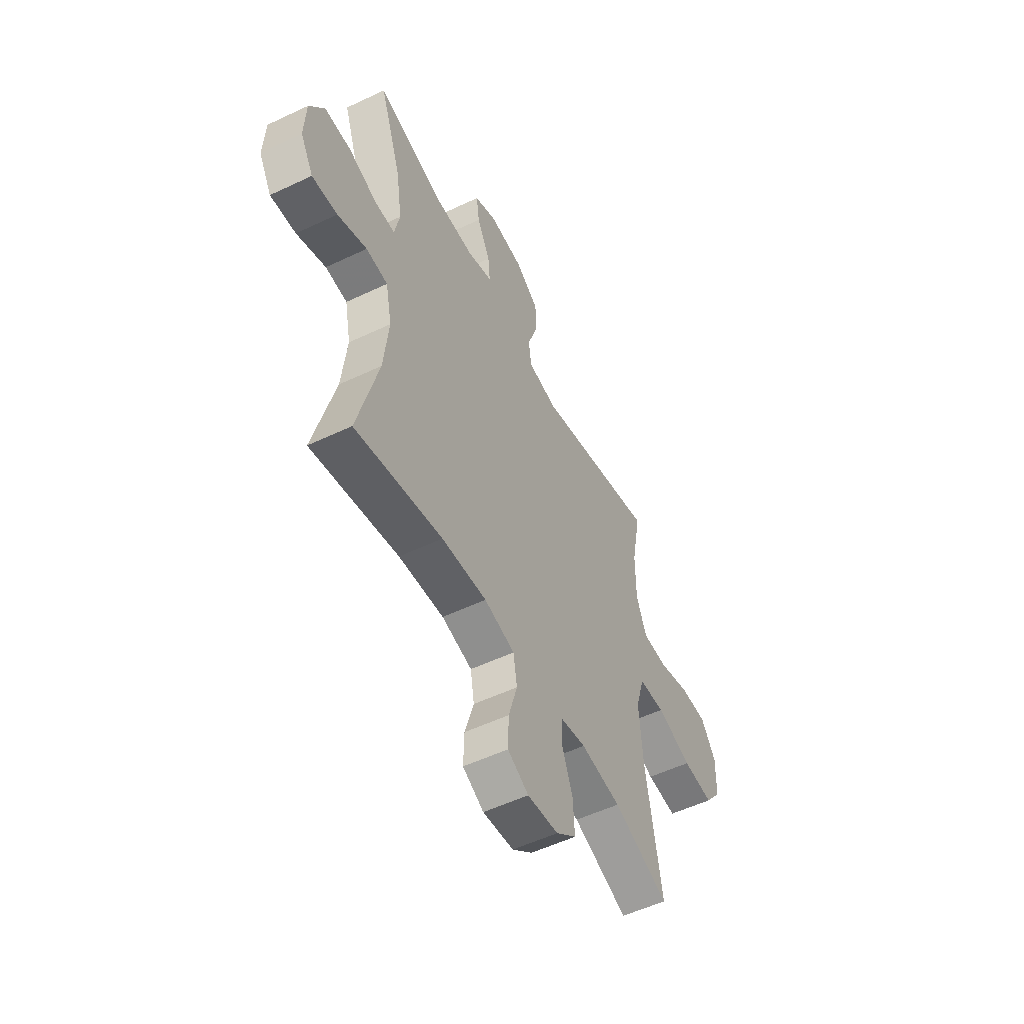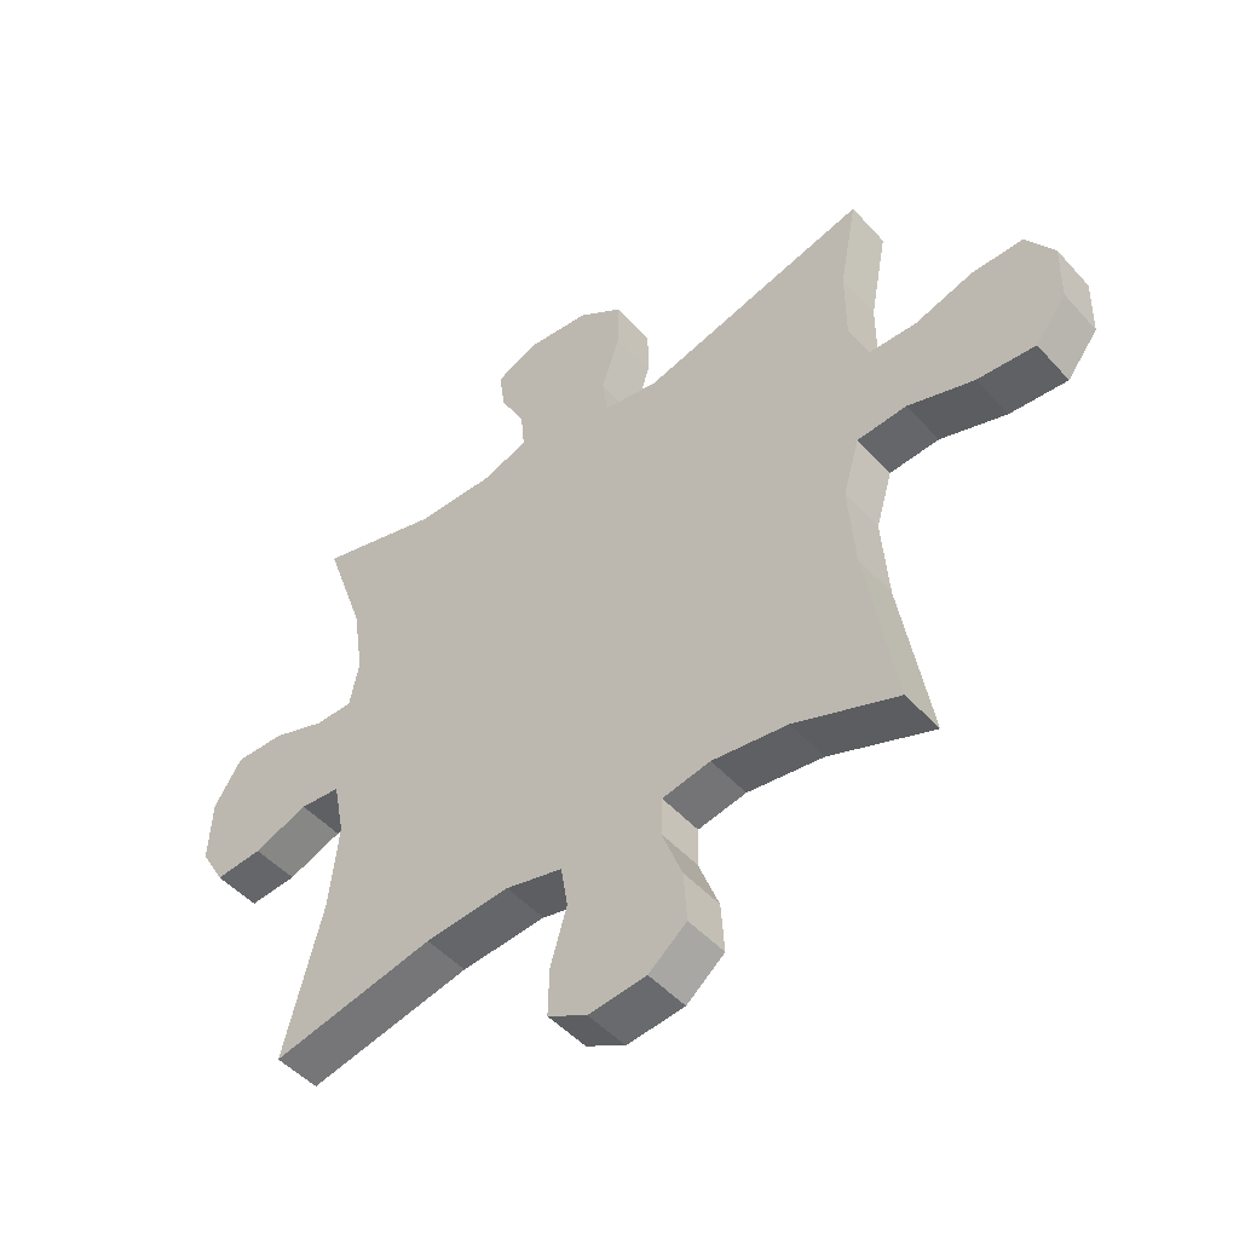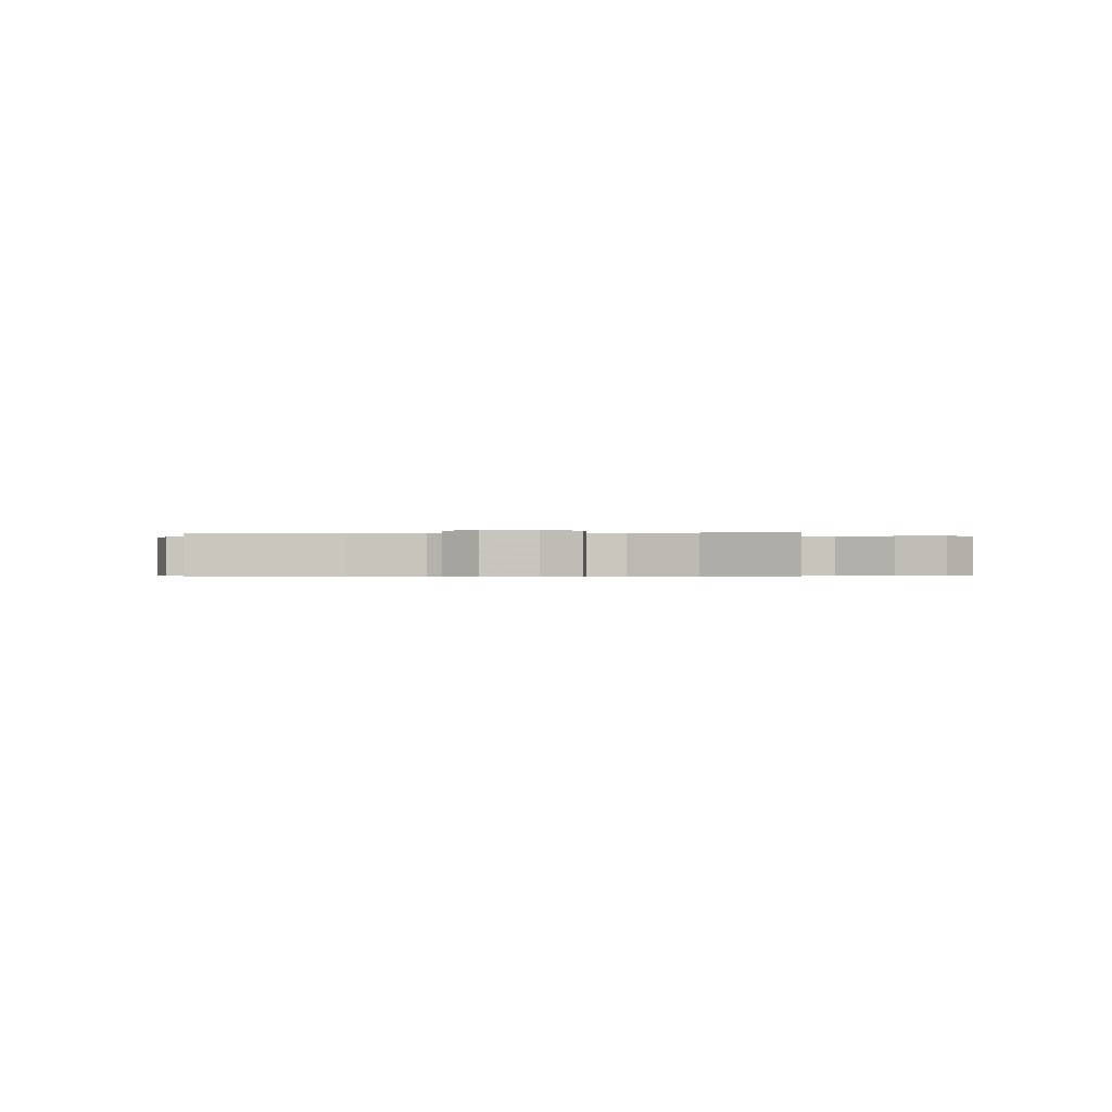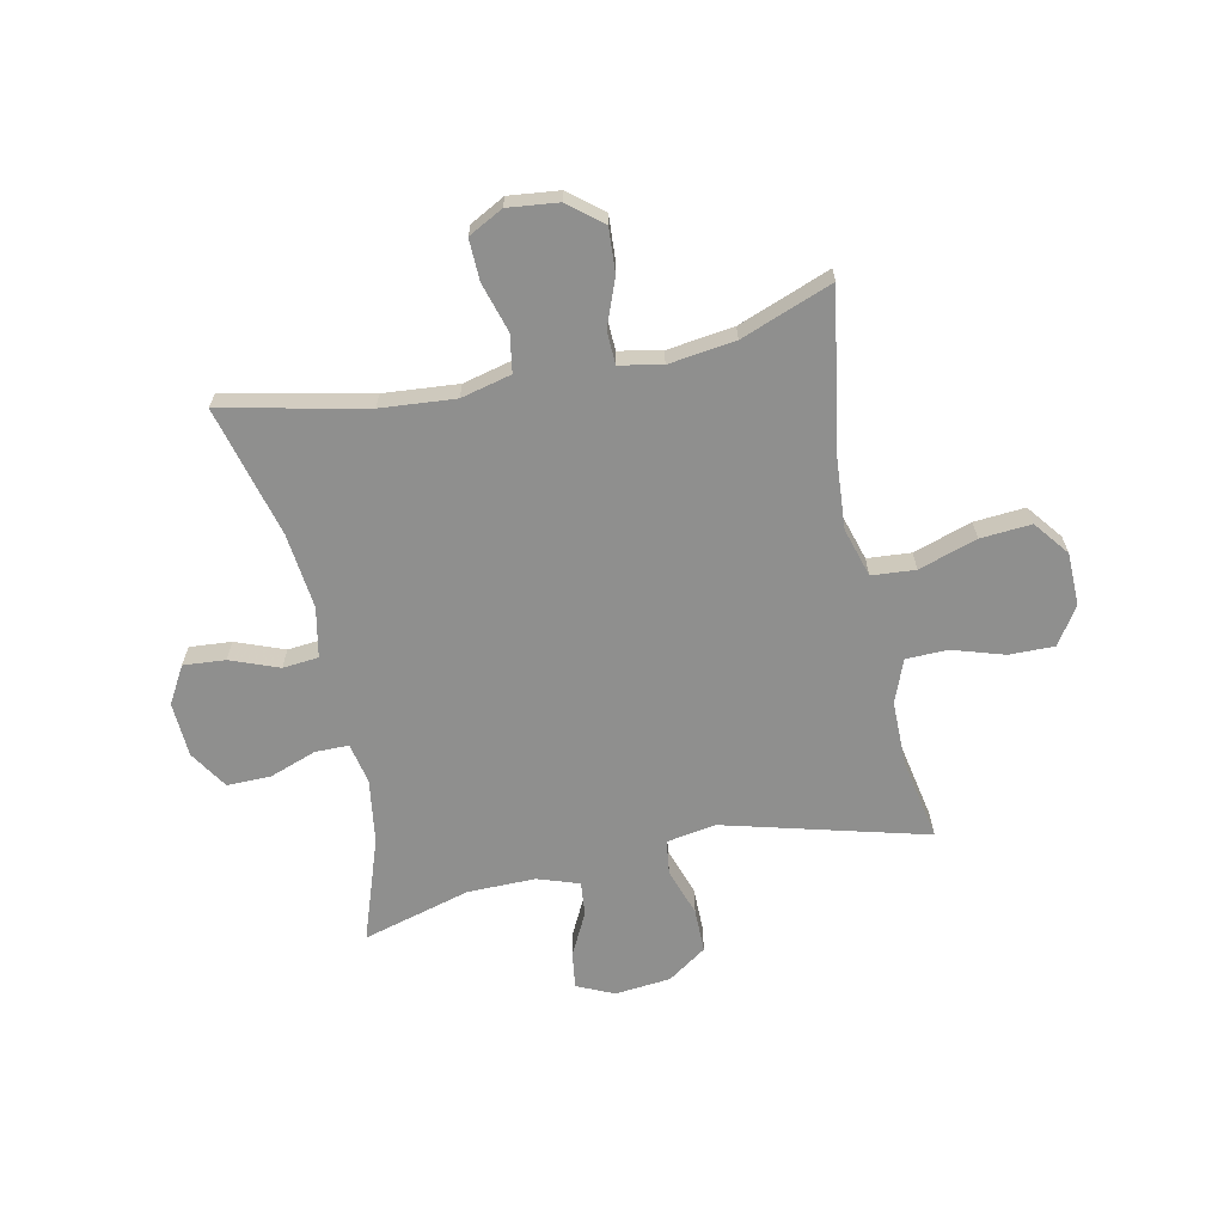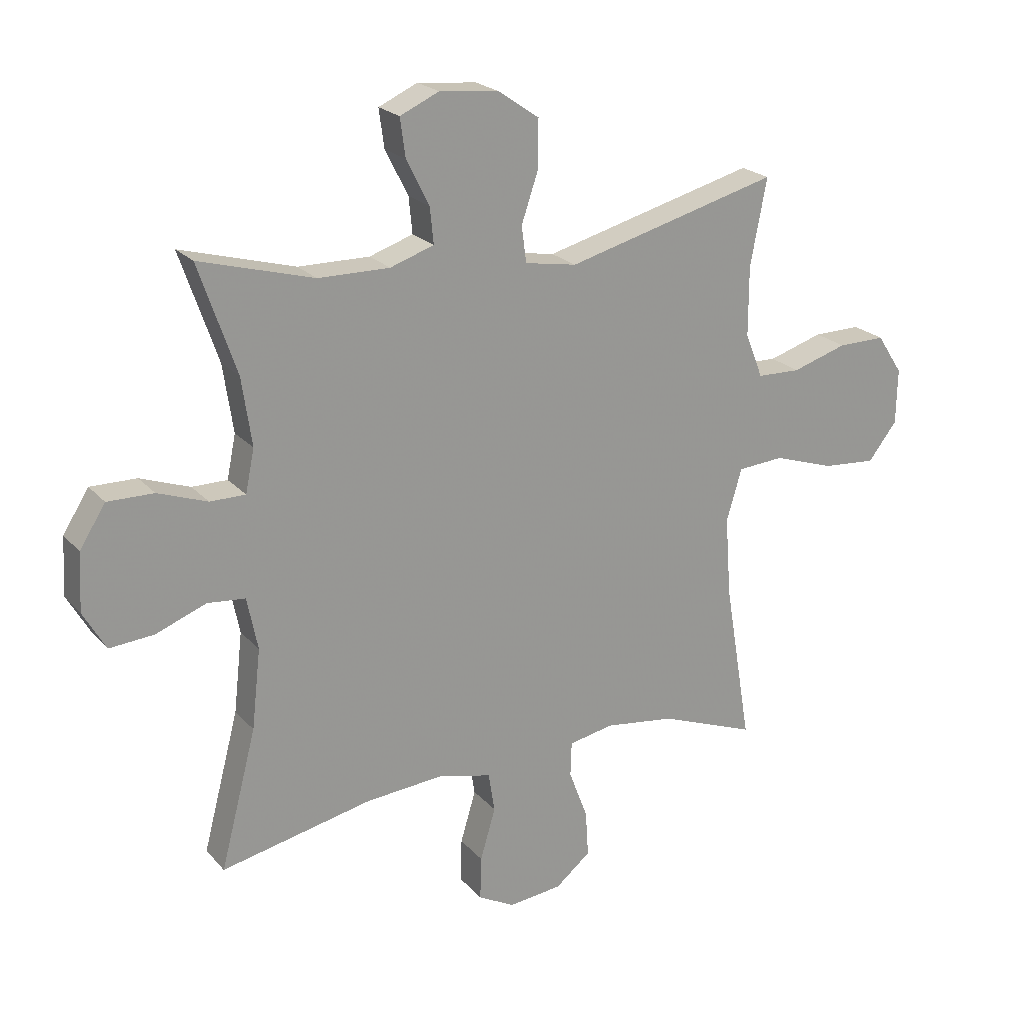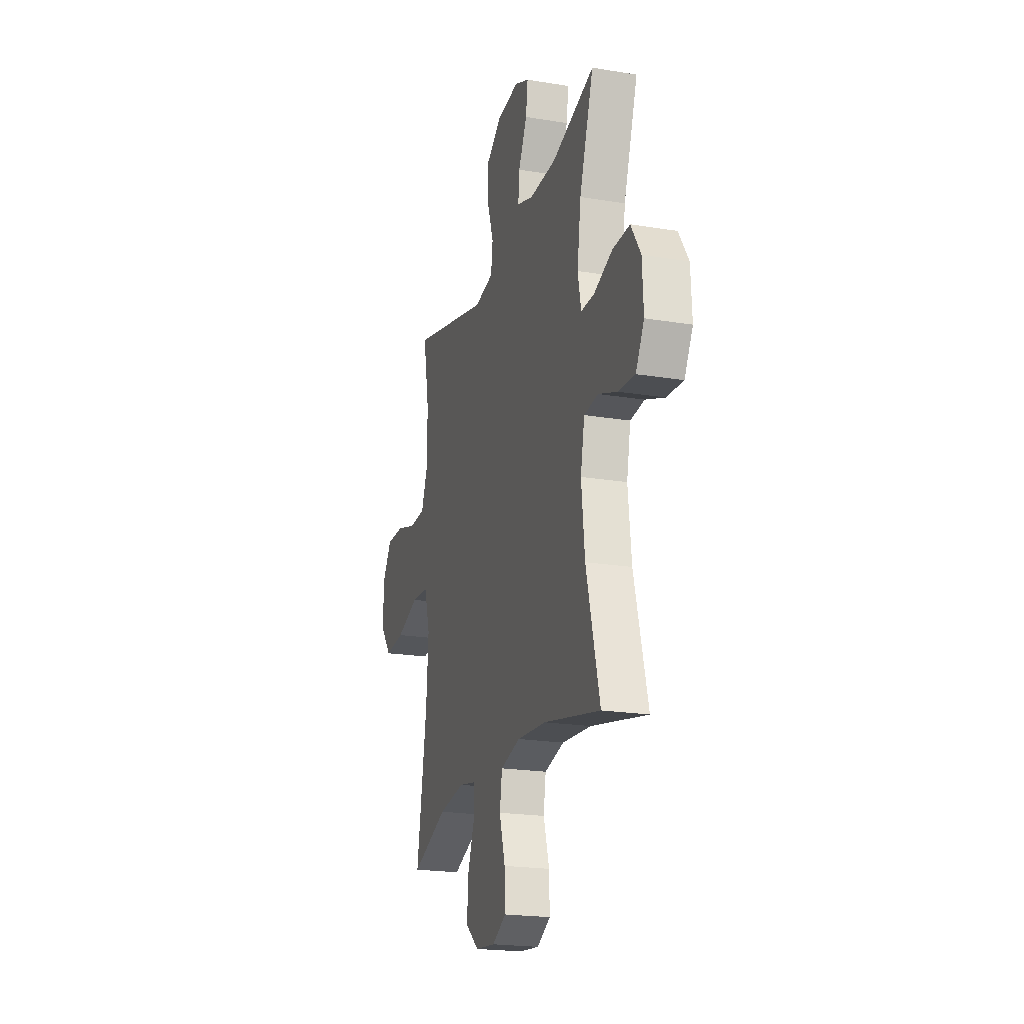
<metadata>
{"format":"obj","ext":"obj","renderer":"f3d","projection":"perspective","resolution":1024,"background":"white","views":[{"elev":-53.9,"azim":116.8,"up":"+Z"},{"elev":-48.6,"azim":-140.1,"up":"+Z"},{"elev":-0.3,"azim":-172.2,"up":"+Y"},{"elev":-65.2,"azim":-168.1,"up":"+Y"},{"elev":21.8,"azim":150.6,"up":"+Z"},{"elev":-21.1,"azim":73.6,"up":"+Z"}]}
</metadata>
<code>
v 0.5 0.07 0.5
v 0.436 0.07 0.315
v 0.419 0.07 0.2
v 0.434 0.07 0.127
v 0.494 0.07 0.127
v 0.578 0.07 0.157
v 0.656 0.07 0.158
v 0.7 0.07 0.089
v 0.705 0.07 -0.009
v 0.667 0.07 -0.075
v 0.592 0.07 -0.069
v 0.506 0.07 -0.036
v 0.442 0.07 -0.042
v 0.424 0.07 -0.131
v 0.439 0.07 -0.266
v 0.5 0.07 -0.5
v 0.243 0.07 -0.445
v 0.11 0.07 -0.434
v 0.02 0.07 -0.456
v 0.009 0.07 -0.523
v 0.035 0.07 -0.611
v 0.037 0.07 -0.685
v -0.025 0.07 -0.718
v -0.116 0.07 -0.708
v -0.176 0.07 -0.659
v -0.171 0.07 -0.58
v -0.139 0.07 -0.496
v -0.141 0.07 -0.437
v -0.217 0.07 -0.422
v -0.336 0.07 -0.438
v -0.5 0.07 -0.5
v -0.454 0.07 -0.225
v -0.444 0.07 -0.089
v -0.47 0.07 -0.001
v -0.548 0.07 0.005
v -0.652 0.07 -0.029
v -0.743 0.07 -0.036
v -0.792 0.07 0.027
v -0.794 0.07 0.121
v -0.75 0.07 0.188
v -0.669 0.07 0.187
v -0.576 0.07 0.158
v -0.502 0.07 0.16
v -0.472 0.07 0.236
v -0.472 0.07 0.353
v -0.5 0.07 0.5
v -0.138 0.07 0.404
v -0.05 0.07 0.419
v -0.042 0.07 0.48
v -0.071 0.07 0.566
v -0.071 0.07 0.645
v -0.001 0.07 0.693
v 0.099 0.07 0.703
v 0.165 0.07 0.673
v 0.156 0.07 0.608
v 0.117 0.07 0.531
v 0.111 0.07 0.47
v 0.185 0.07 0.445
v 0.306 0.07 0.446
v 0.5 0 0.5
v 0.436 0 0.315
v 0.419 0 0.2
v 0.434 0 0.127
v 0.494 0 0.127
v 0.578 0 0.157
v 0.656 0 0.158
v 0.7 0 0.089
v 0.705 0 -0.009
v 0.667 0 -0.075
v 0.592 0 -0.069
v 0.506 0 -0.036
v 0.442 0 -0.042
v 0.424 0 -0.131
v 0.439 0 -0.266
v 0.5 0 -0.5
v 0.243 0 -0.445
v 0.11 0 -0.434
v 0.02 0 -0.456
v 0.009 0 -0.523
v 0.035 0 -0.611
v 0.037 0 -0.685
v -0.025 0 -0.718
v -0.116 0 -0.708
v -0.176 0 -0.659
v -0.171 0 -0.58
v -0.139 0 -0.496
v -0.141 0 -0.437
v -0.217 0 -0.422
v -0.336 0 -0.438
v -0.5 0 -0.5
v -0.454 0 -0.225
v -0.444 0 -0.089
v -0.47 0 -0.001
v -0.548 0 0.005
v -0.652 0 -0.029
v -0.743 0 -0.036
v -0.792 0 0.027
v -0.794 0 0.121
v -0.75 0 0.188
v -0.669 0 0.187
v -0.576 0 0.158
v -0.502 0 0.16
v -0.472 0 0.236
v -0.472 0 0.353
v -0.5 0 0.5
v -0.138 0 0.404
v -0.05 0 0.419
v -0.042 0 0.48
v -0.071 0 0.566
v -0.071 0 0.645
v -0.001 0 0.693
v 0.099 0 0.703
v 0.165 0 0.673
v 0.156 0 0.608
v 0.117 0 0.531
v 0.111 0 0.47
v 0.185 0 0.445
v 0.306 0 0.446
f 53 54 55 56
f 53 56 57
f 52 53 57
f 49 50 51 52
f 48 49 52 57
f 45 46 47
f 44 45 47
f 43 44 47 48
f 39 40 41 42
f 39 42 43
f 38 39 43
f 35 36 37 38
f 34 35 38 43
f 33 34 43 48
f 30 31 32
f 29 30 32 33
f 28 29 33 48
f 24 25 26 27
f 20 21 22 23
f 19 20 23 24
f 15 16 17
f 14 15 17 18
f 13 14 18 19
f 9 10 11 12
f 9 12 13
f 8 9 13
f 5 6 7 8
f 4 5 8 13
f 3 4 13 19
f 59 1 2
f 58 59 2 3
f 19 24 27 28
f 28 48 57 58
f 3 19 28 58
f 115 114 113 112
f 116 115 112
f 116 112 111
f 111 110 109 108
f 116 111 108 107
f 106 105 104
f 106 104 103
f 107 106 103 102
f 101 100 99 98
f 102 101 98
f 102 98 97
f 97 96 95 94
f 102 97 94 93
f 107 102 93 92
f 91 90 89
f 92 91 89 88
f 107 92 88 87
f 86 85 84 83
f 82 81 80 79
f 83 82 79 78
f 76 75 74
f 77 76 74 73
f 78 77 73 72
f 71 70 69 68
f 72 71 68
f 72 68 67
f 67 66 65 64
f 72 67 64 63
f 78 72 63 62
f 61 60 118
f 62 61 118 117
f 87 86 83 78
f 117 116 107 87
f 117 87 78 62
f 1 60 61 2
f 2 61 62 3
f 3 62 63 4
f 4 63 64 5
f 5 64 65 6
f 6 65 66 7
f 7 66 67 8
f 8 67 68 9
f 9 68 69 10
f 10 69 70 11
f 11 70 71 12
f 12 71 72 13
f 13 72 73 14
f 14 73 74 15
f 15 74 75 16
f 16 75 76 17
f 17 76 77 18
f 18 77 78 19
f 19 78 79 20
f 20 79 80 21
f 21 80 81 22
f 22 81 82 23
f 23 82 83 24
f 24 83 84 25
f 25 84 85 26
f 26 85 86 27
f 27 86 87 28
f 28 87 88 29
f 29 88 89 30
f 30 89 90 31
f 31 90 91 32
f 32 91 92 33
f 33 92 93 34
f 34 93 94 35
f 35 94 95 36
f 36 95 96 37
f 37 96 97 38
f 38 97 98 39
f 39 98 99 40
f 40 99 100 41
f 41 100 101 42
f 42 101 102 43
f 43 102 103 44
f 44 103 104 45
f 45 104 105 46
f 46 105 106 47
f 47 106 107 48
f 48 107 108 49
f 49 108 109 50
f 50 109 110 51
f 51 110 111 52
f 52 111 112 53
f 53 112 113 54
f 54 113 114 55
f 55 114 115 56
f 56 115 116 57
f 57 116 117 58
f 58 117 118 59
f 59 118 60 1

</code>
